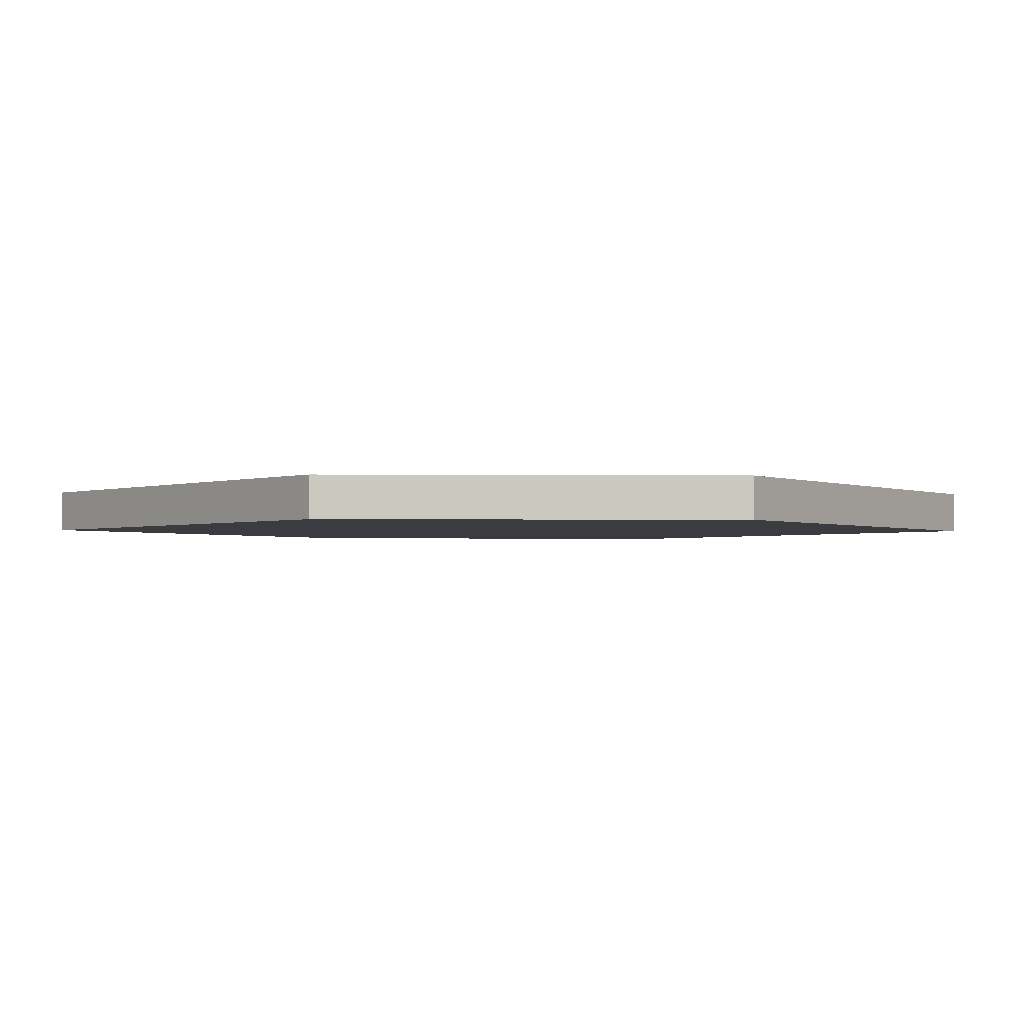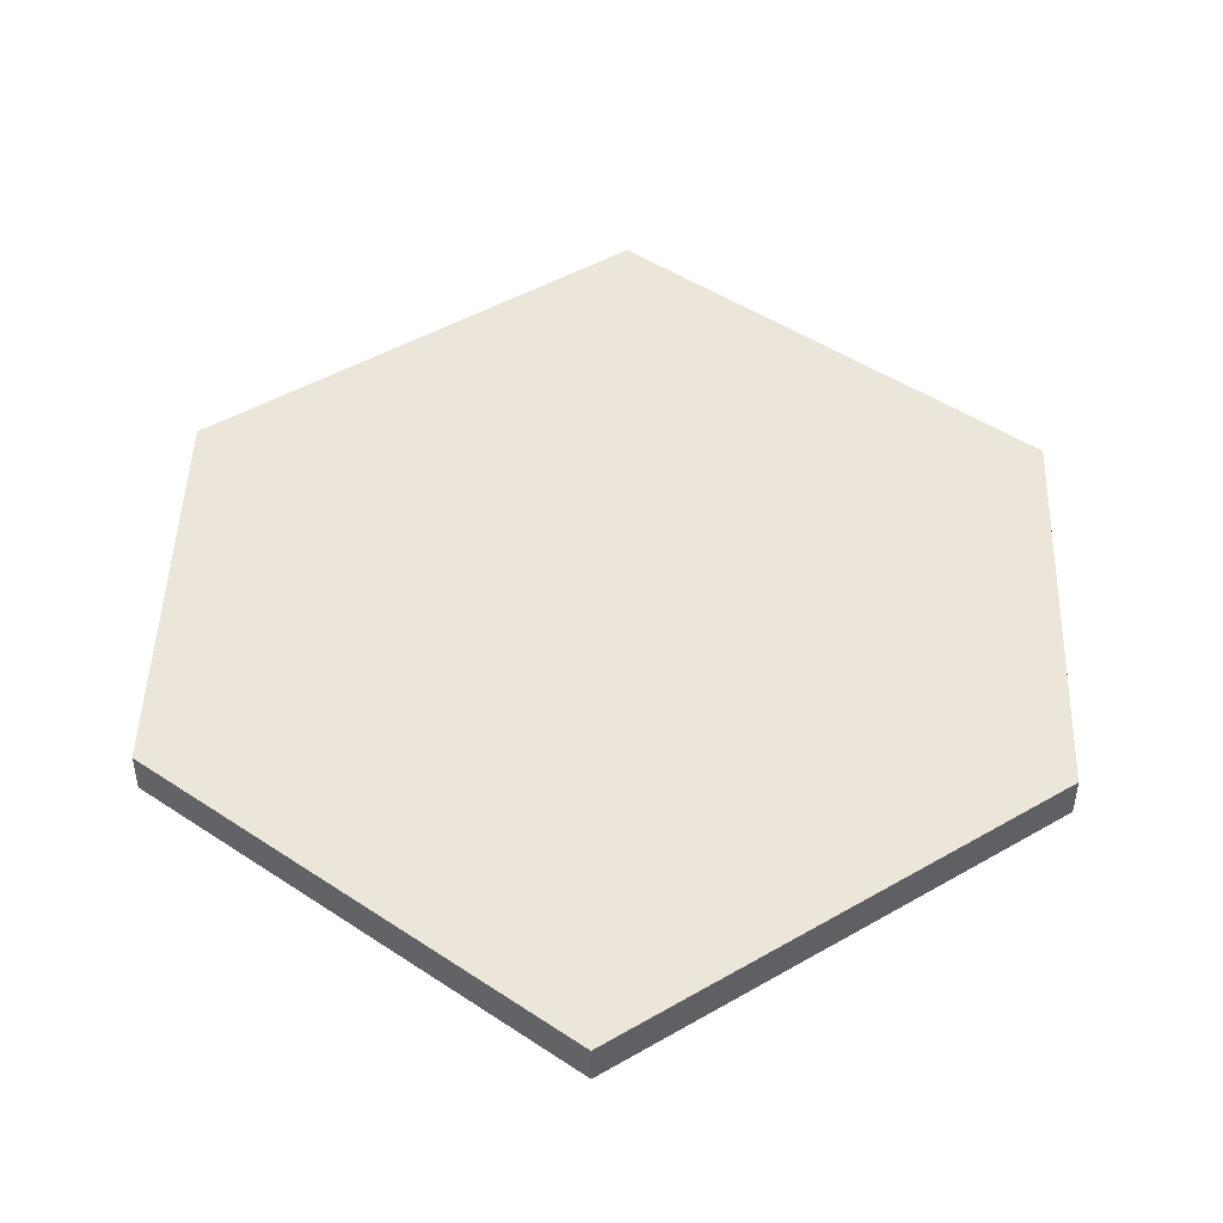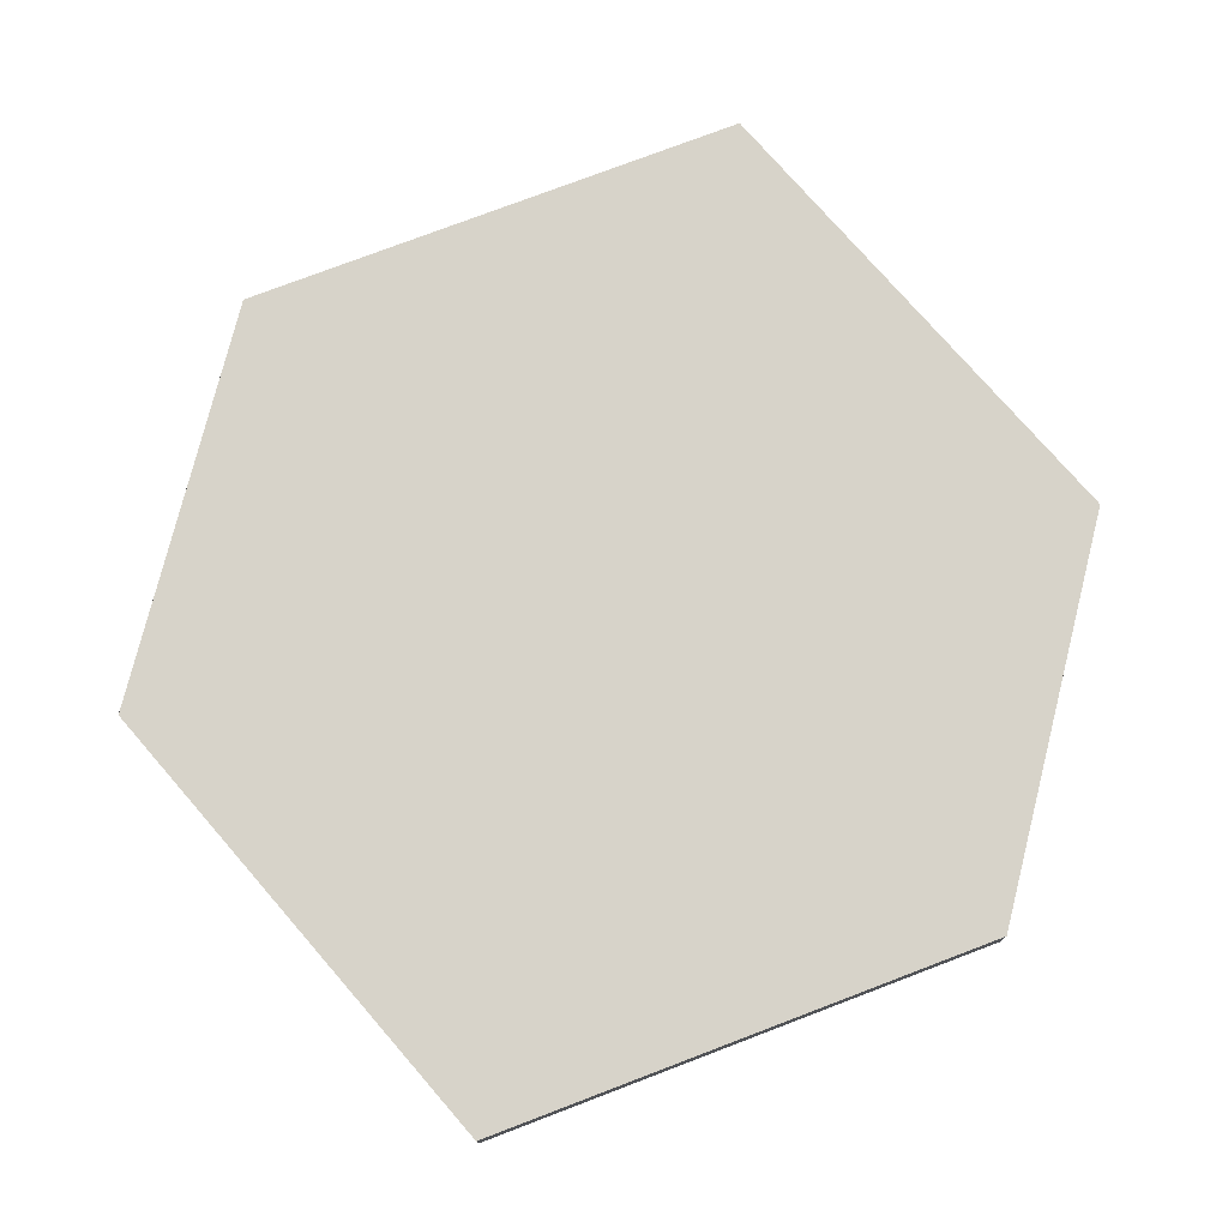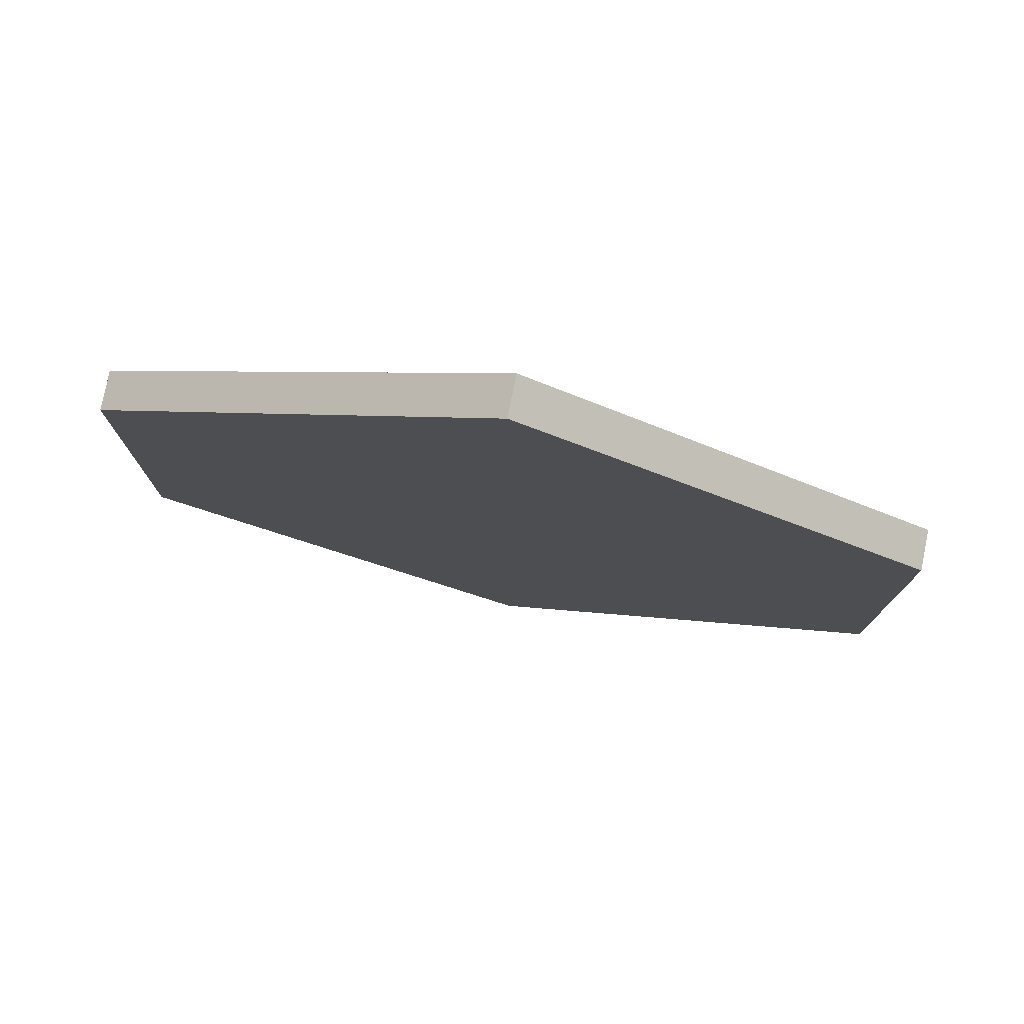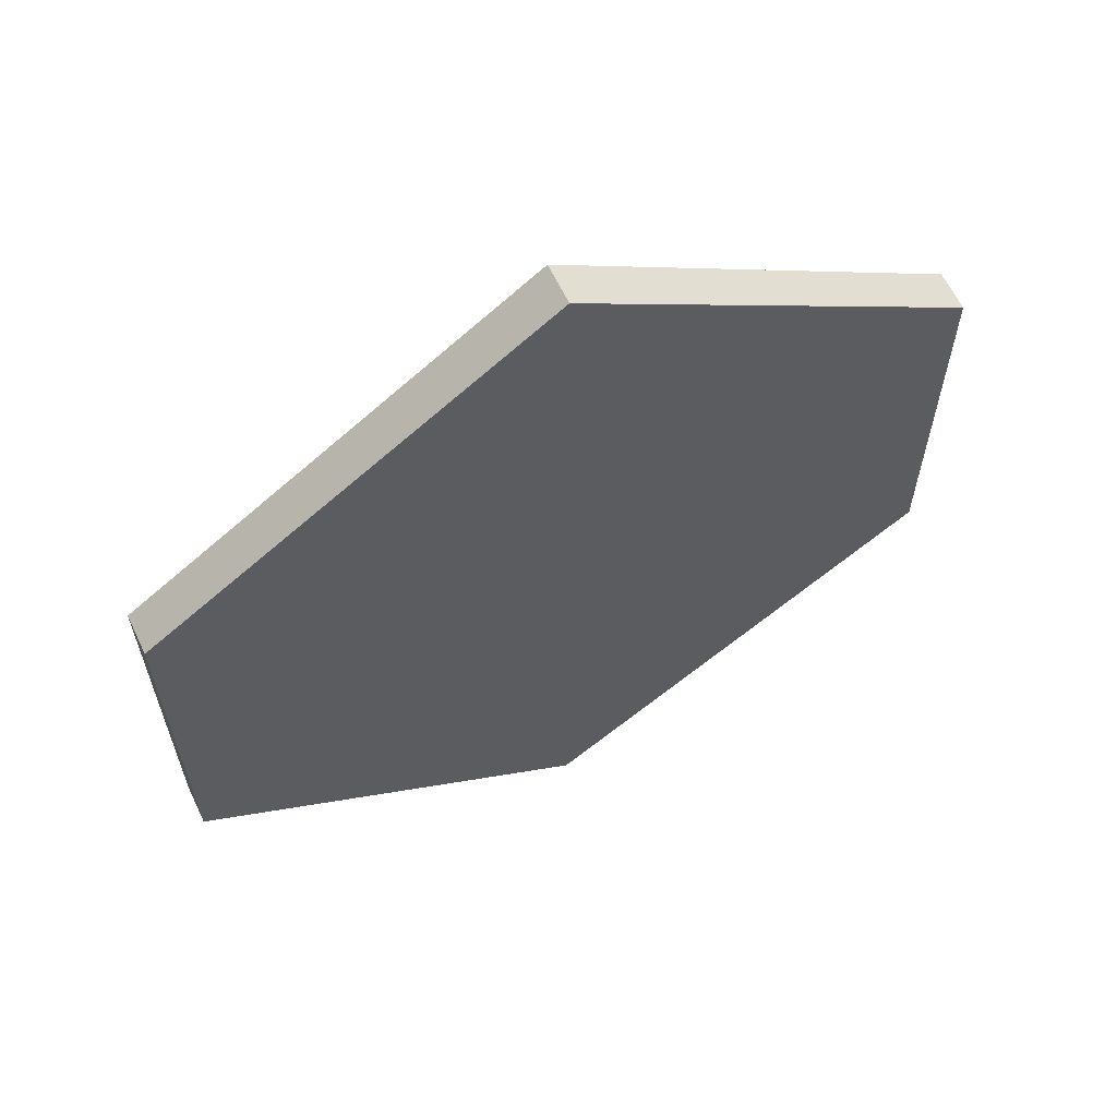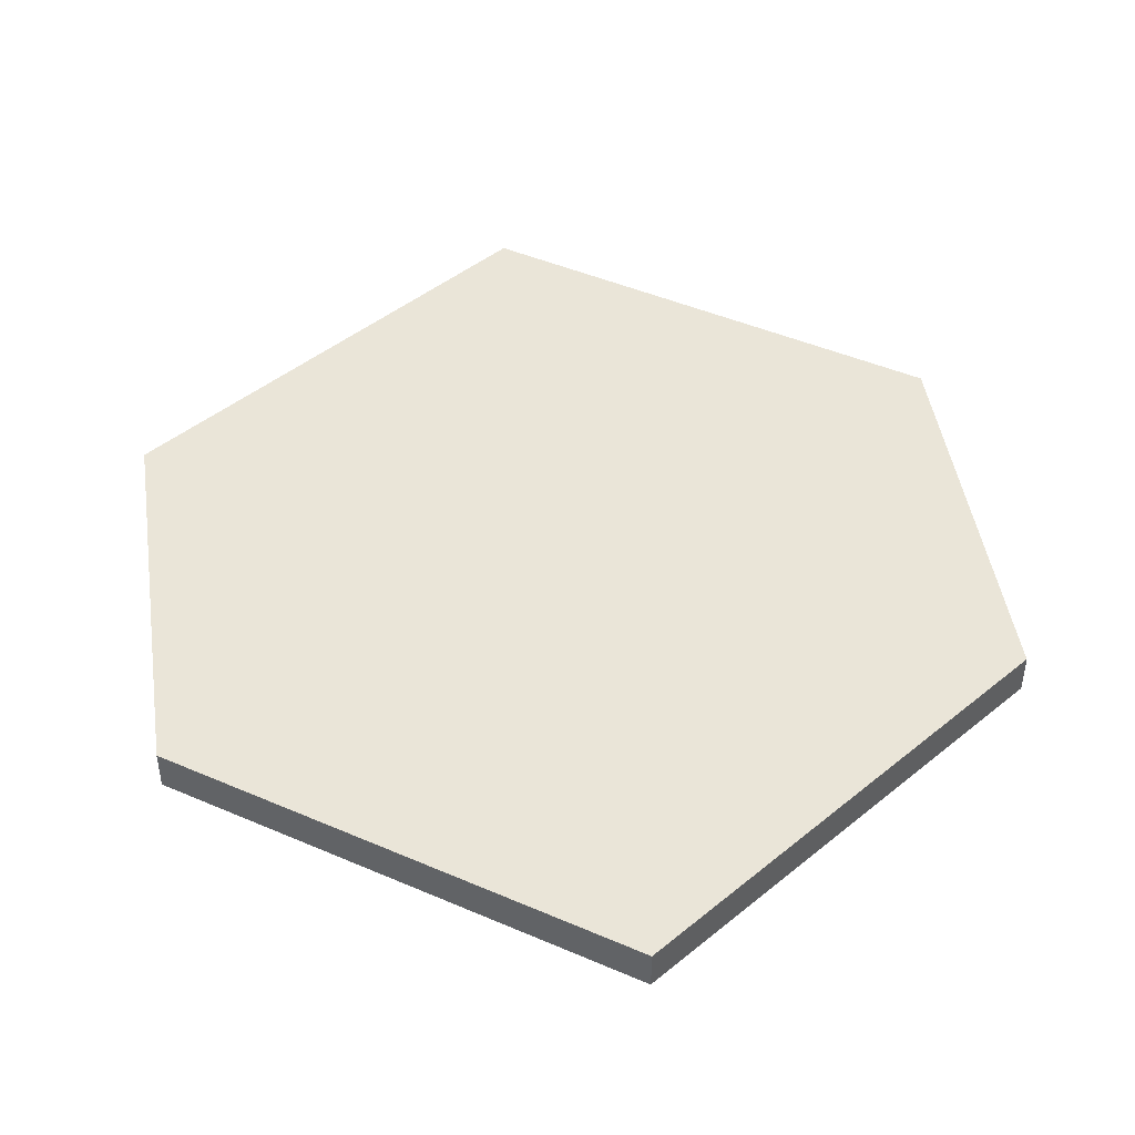
<metadata>
{"format":"obj","ext":"obj","renderer":"f3d","projection":"perspective","resolution":1024,"background":"white","views":[{"elev":-1.9,"azim":-92.6,"up":"+Y"},{"elev":47.5,"azim":1.9,"up":"+Y"},{"elev":76.2,"azim":14.1,"up":"+Y"},{"elev":78.3,"azim":11.3,"up":"+Z"},{"elev":63.3,"azim":154.3,"up":"+Z"},{"elev":45.2,"azim":171.6,"up":"+Y"}]}
</metadata>
<code>
v 1 0 0.5
v -0 0 1.2
v -1 0 0.5
v -1 -0 -0.5
v 1e-06 -0 -1.2
v 1 -0 -0.5
v 1 0.1 0.5
v 0 0.1 1.2
v -1 0.1 0.5
v -1 0.1 -0.5
v -1e-06 0.1 -1.2
v 1 0.1 -0.5
v 0.000289 0 0
v 0.000289 0.1 -0
f 13 1 2
f 13 2 3
f 13 3 4
f 13 4 5
f 13 5 6
f 6 1 13
f 1 7 8 2
f 2 8 9 3
f 3 9 10 4
f 4 10 11 5
f 5 11 12 6
f 7 1 6 12
f 14 8 7
f 14 9 8
f 14 10 9
f 14 11 10
f 14 12 11
f 14 7 12

</code>
